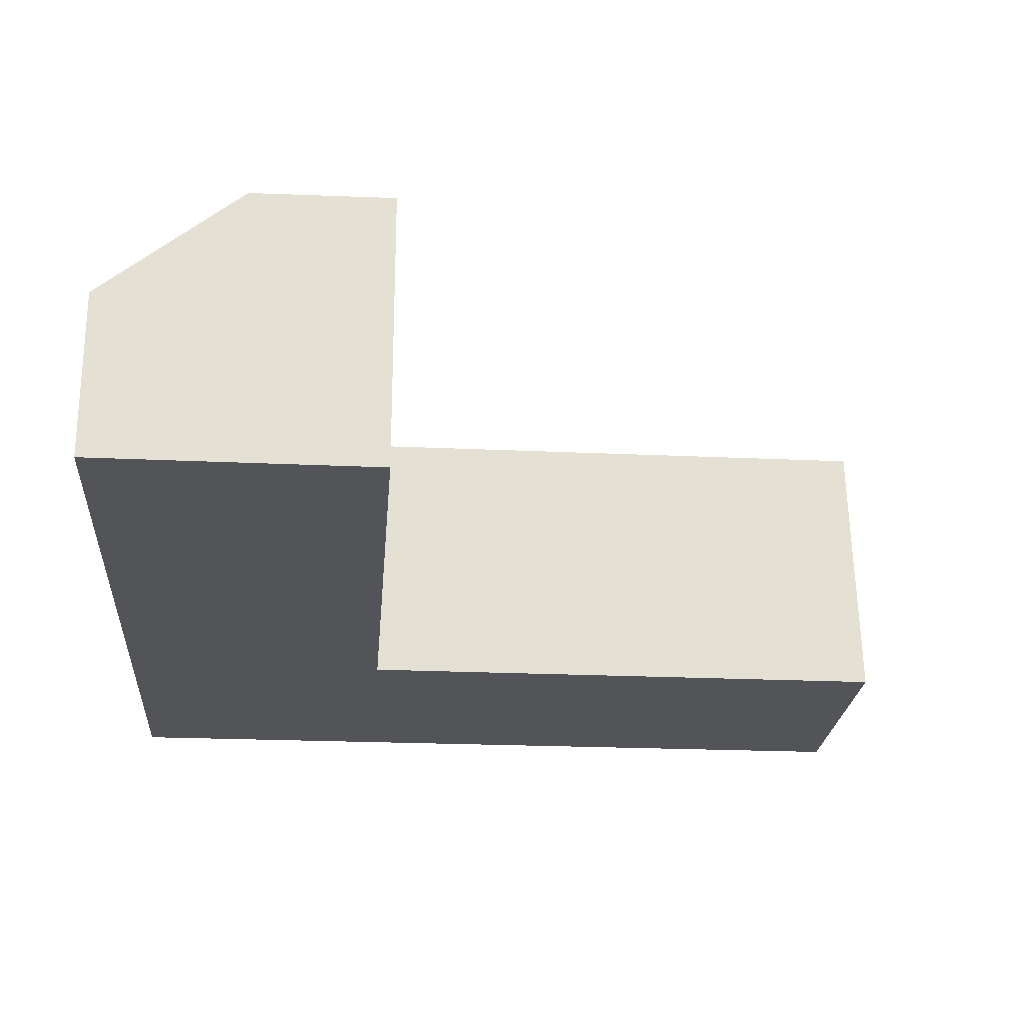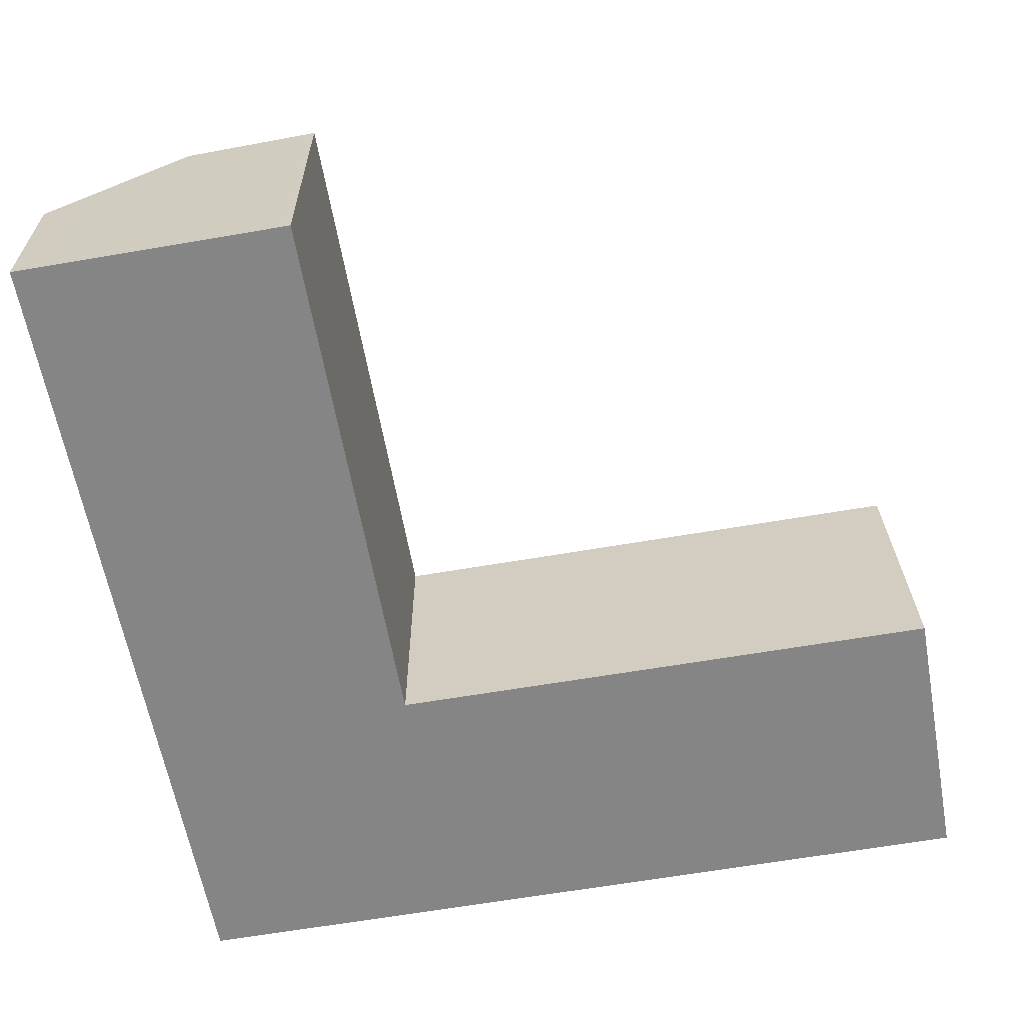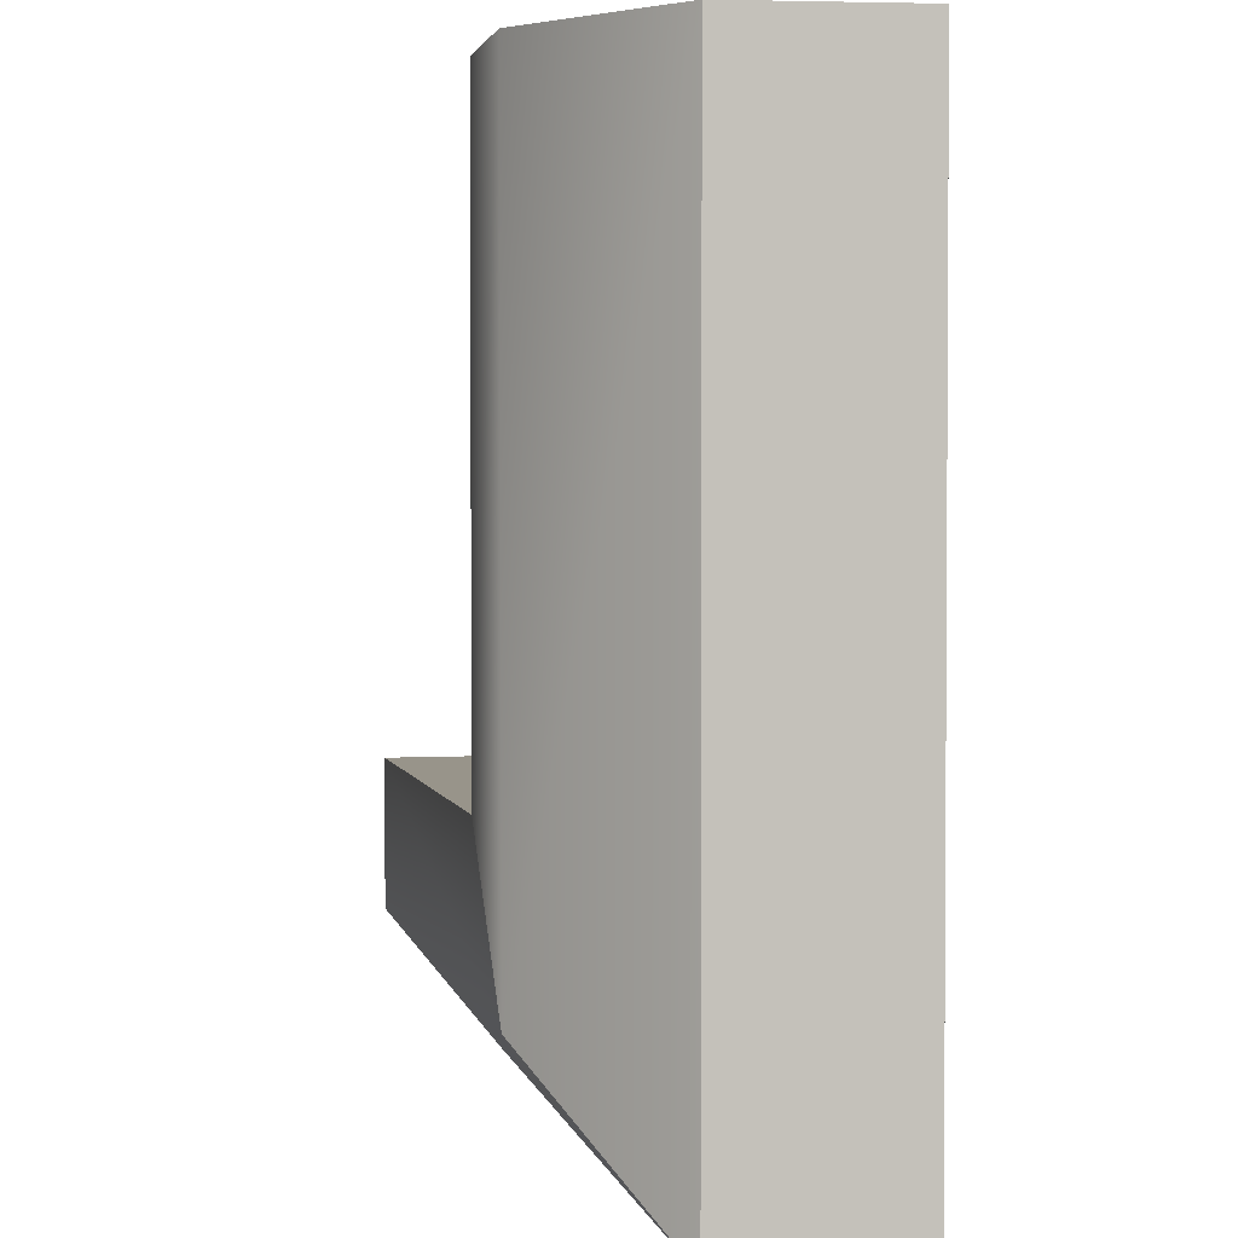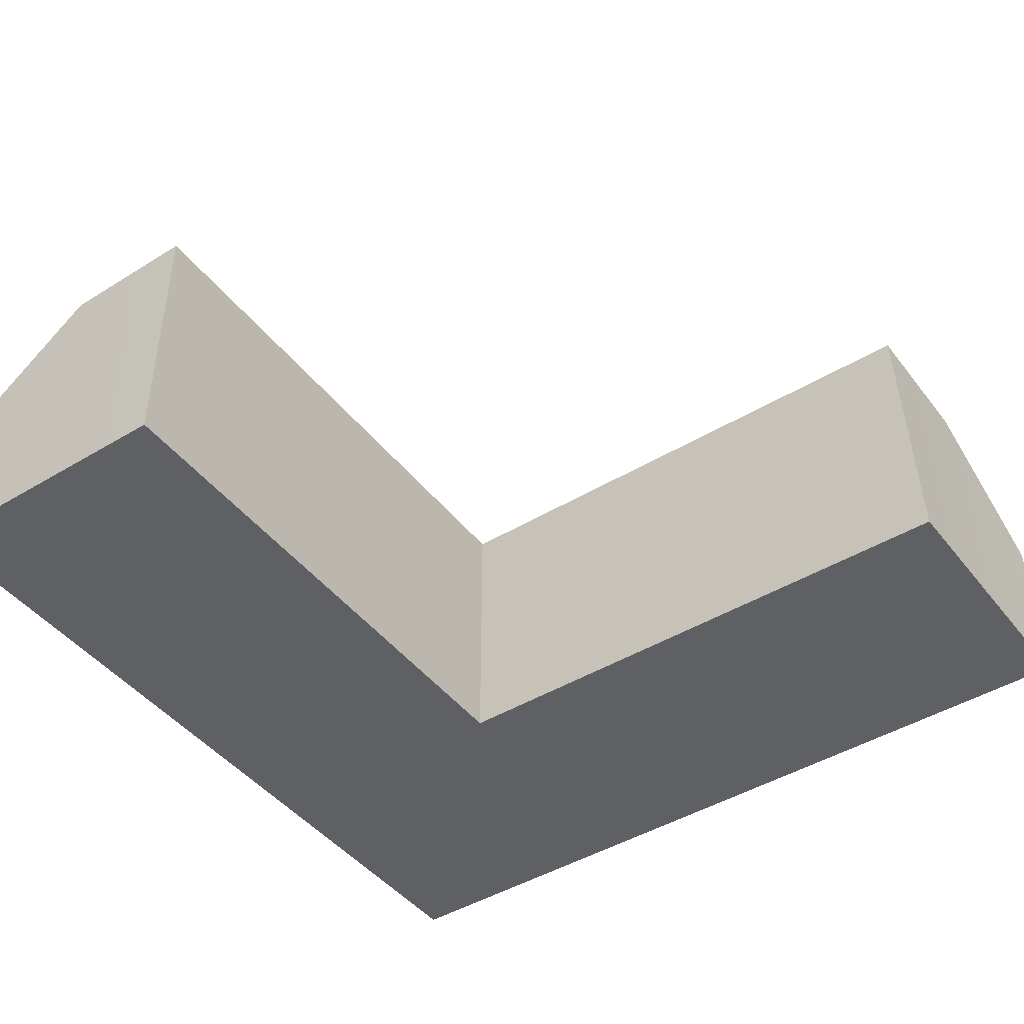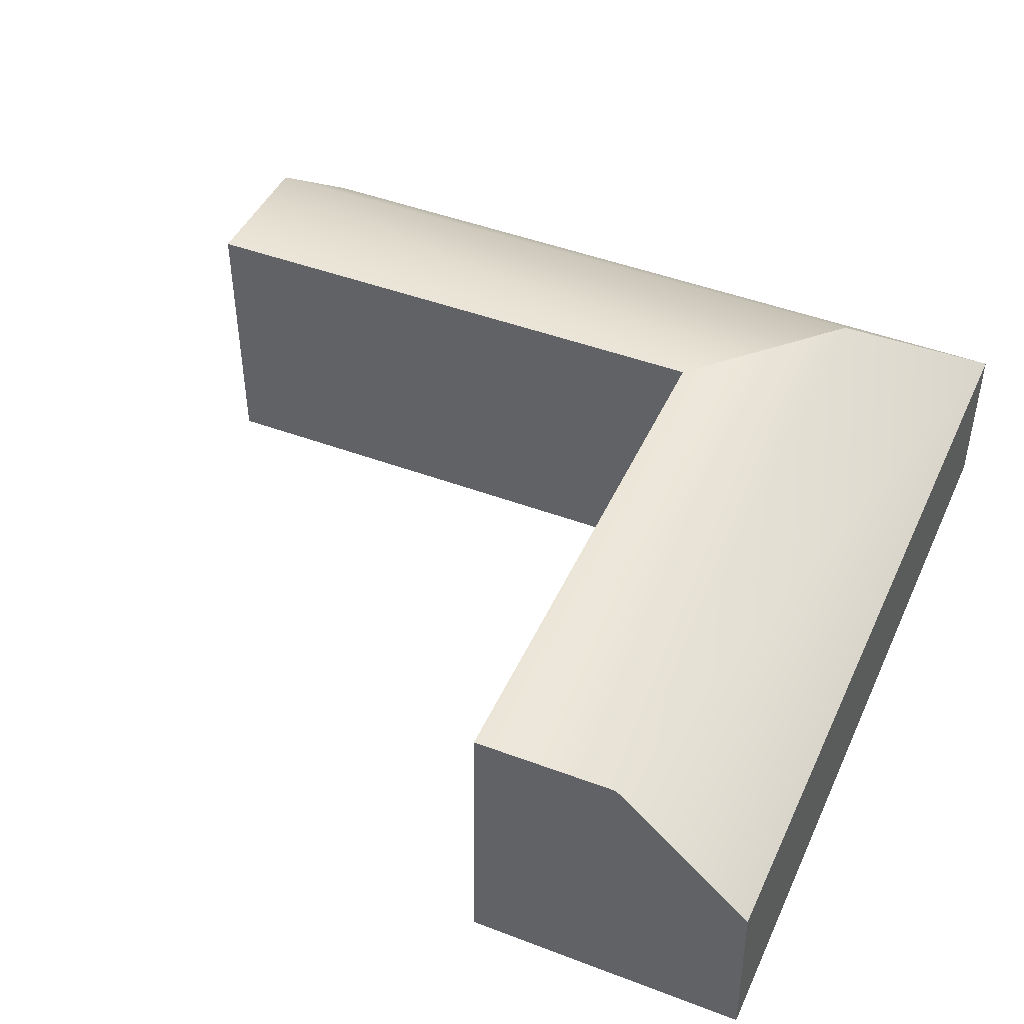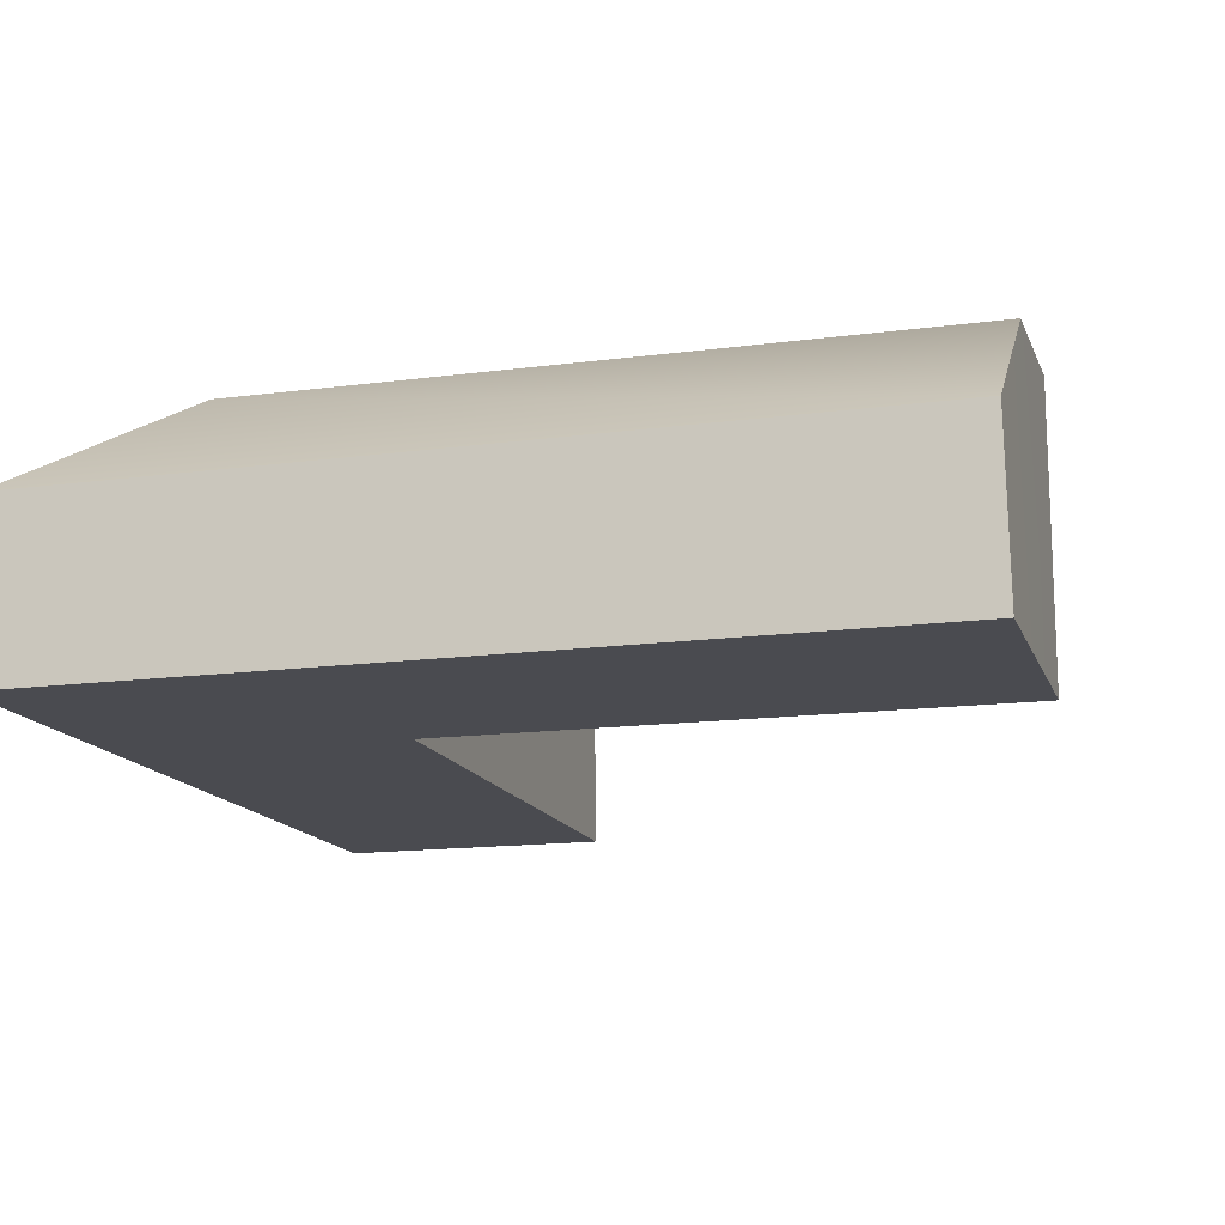
<metadata>
{"format":"obj","ext":"obj","renderer":"f3d","projection":"perspective","resolution":1024,"background":"white","views":[{"elev":-23.1,"azim":-4.2,"up":"+Y"},{"elev":-61.7,"azim":10.3,"up":"+Y"},{"elev":2.1,"azim":-101.2,"up":"+Z"},{"elev":-44.8,"azim":35.4,"up":"+Y"},{"elev":45.5,"azim":113.7,"up":"+Y"},{"elev":-14.6,"azim":-73.6,"up":"+Y"}]}
</metadata>
<code>
g default
v 3 0 -2.008
v 3 0 -2.508
v 3 0 -3.008
v 2.969 1 -2.008
v 2.966 1 -2.508
v 3 0.6 -3
v 0.000427 0.6 -3
v 0.000427 0 -3
v 0.9874 1 -1.998
v 0.4815 1 -2.494
v 0.9874 0 -1.996
v 0.4815 0 -2.51
v 0.998 1 0.00405
v 0.498 1 0
v -0.001997 0.6 0
v 0.998 0 0.00405
v 0.498 0 0.007025
v -0.001997 0 0.009999
g InsiderCorner
f 1 2 5 4
f 2 3 6 5
f 4 5 10 9
f 5 6 7 10
f 12 11 8
f 3 8 7 6
f 11 12 2 1
f 12 8 3 2
f 9 11 1 4
f 9 10 14 13
f 10 7 15 14
f 13 14 17 16
f 14 15 18 17
f 16 17 12 11
f 17 18 8 12
f 8 18 15 7
f 16 11 9 13

</code>
